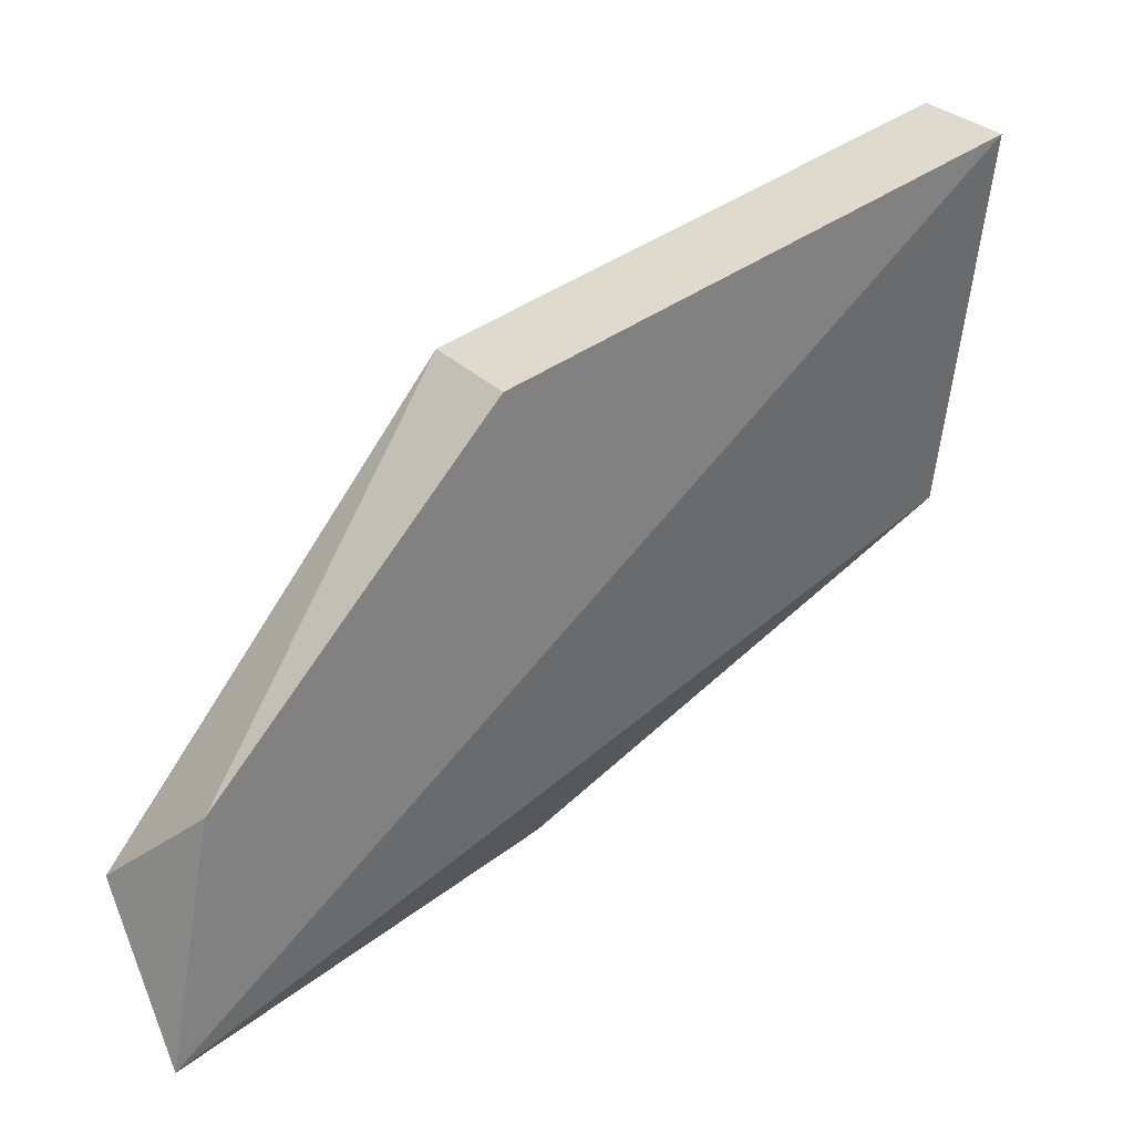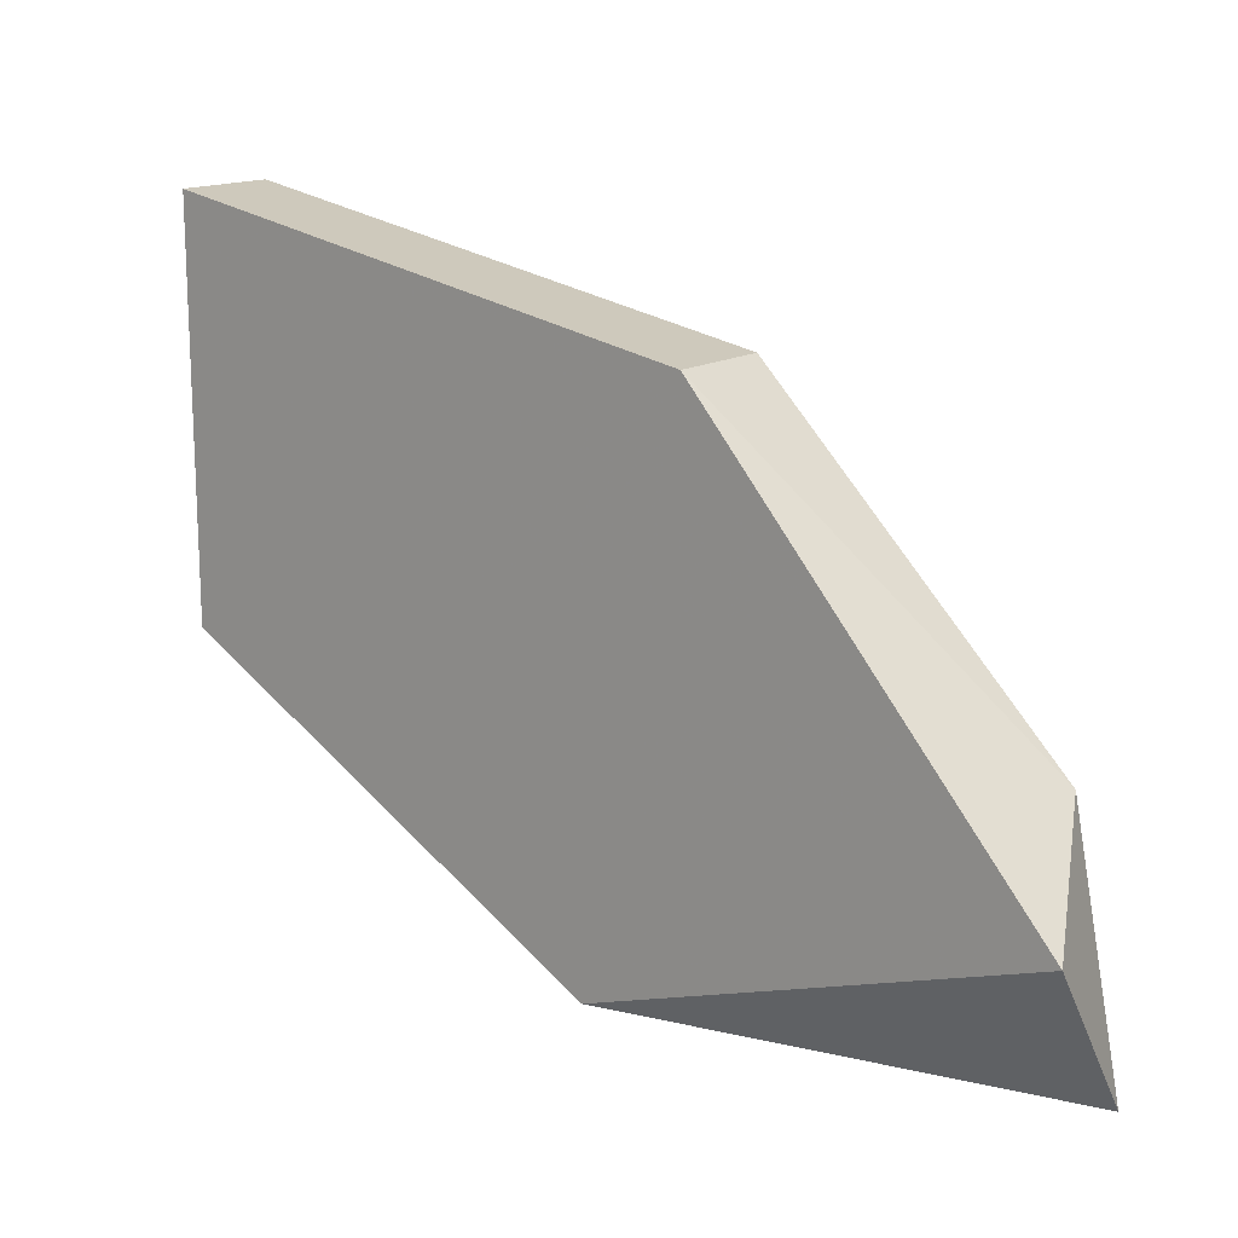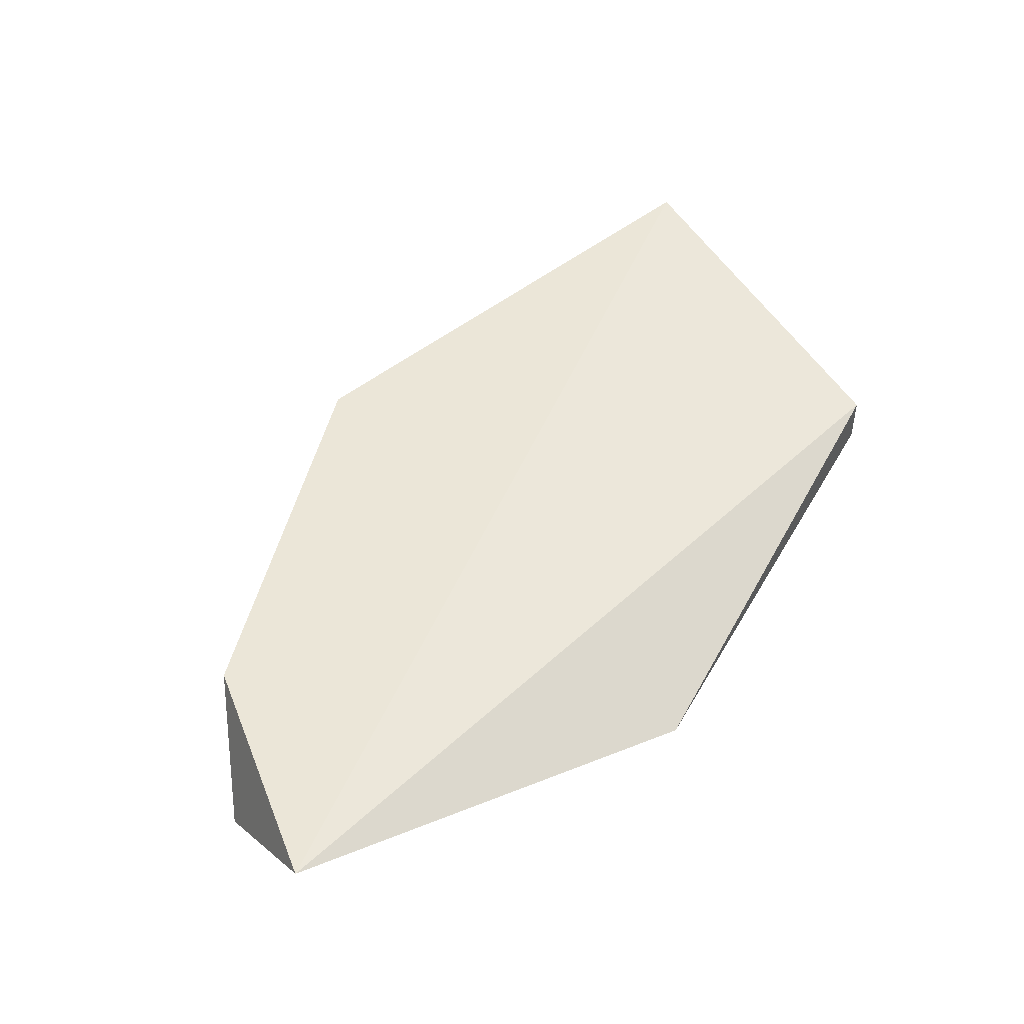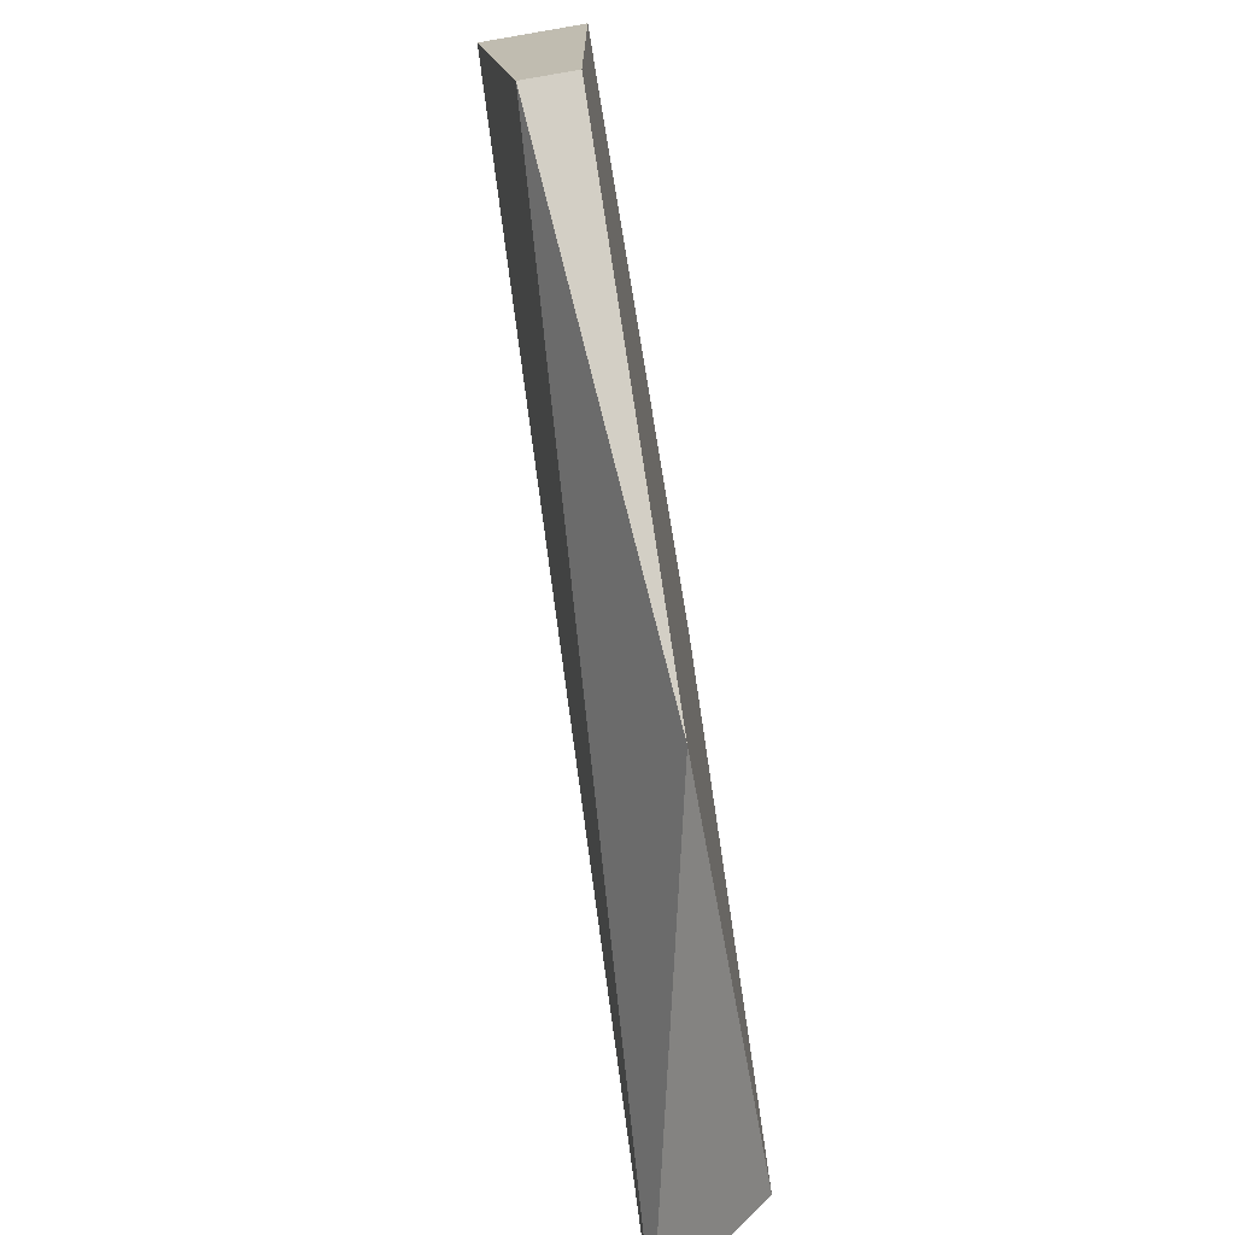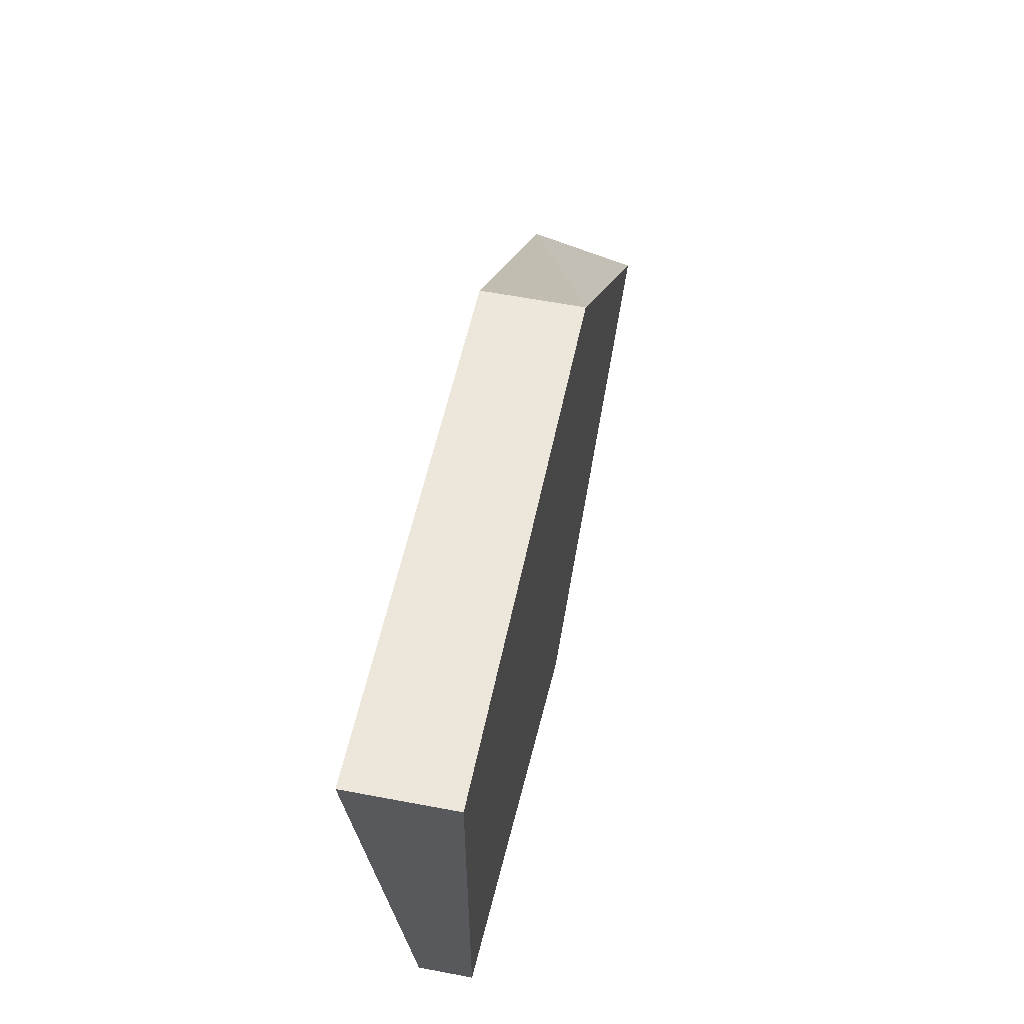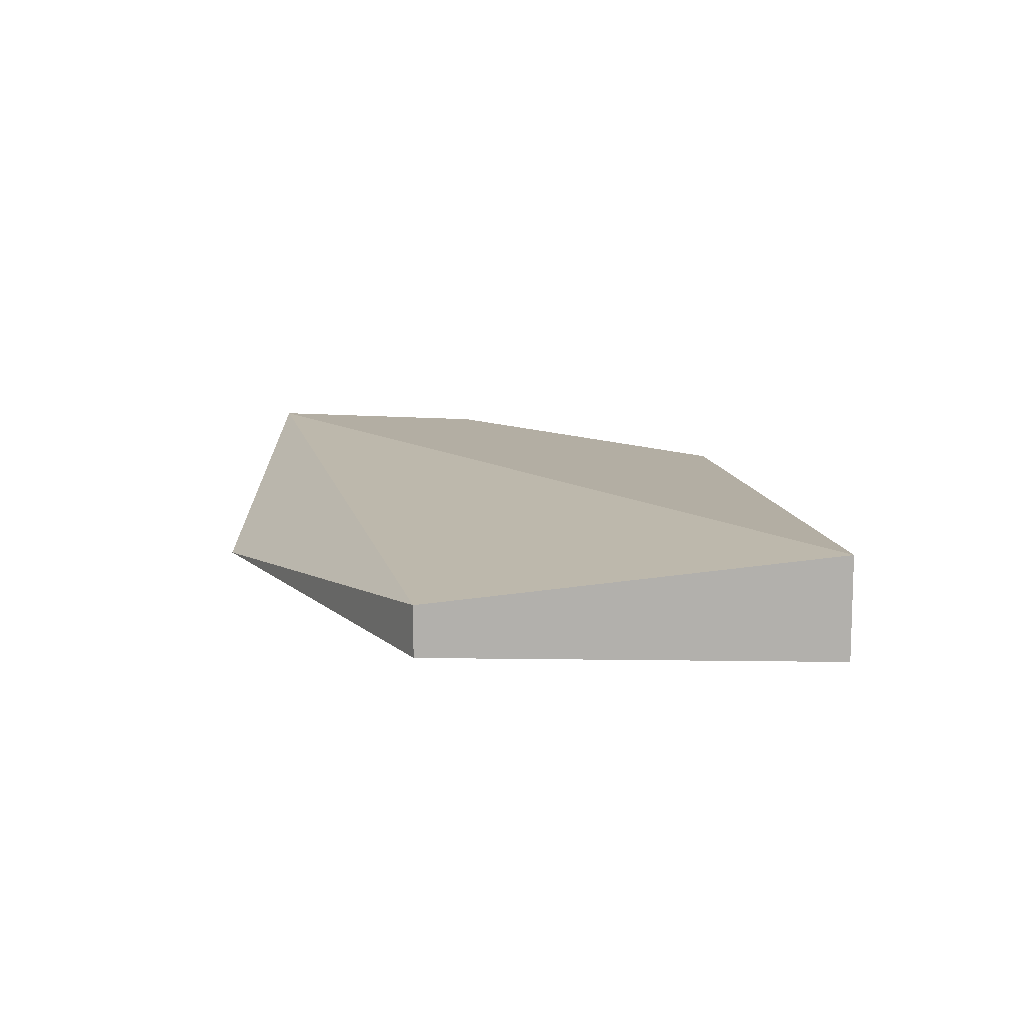
<metadata>
{"format":"obj","ext":"obj","renderer":"f3d","projection":"perspective","resolution":1024,"background":"white","views":[{"elev":30.9,"azim":144.3,"up":"+Z"},{"elev":15.5,"azim":38.6,"up":"+Z"},{"elev":46.6,"azim":147.4,"up":"+Y"},{"elev":-72.4,"azim":-80.3,"up":"+Z"},{"elev":60.0,"azim":-79.0,"up":"+Z"},{"elev":11.0,"azim":-88.0,"up":"+Y"}]}
</metadata>
<code>
v 0.0616 0.1149 0.002436
v 0.05997 0.1144 0.004064
v 0.05997 0.1149 0.004064
v 0.06187 0.1144 0.001893
v 0.06187 0.1149 0.001079
v 0.05943 0.1144 0.001079
v 0.05699 0.1146 0.002436
v 0.05699 0.1144 0.002436
v 0.05699 0.1144 0.004607
v 0.05699 0.1149 0.004607
f 4 5 1
f 8 6 2
f 2 3 10
f 3 5 10
f 2 6 4
f 6 5 4
f 6 8 7
f 5 6 7
f 8 10 7
f 10 5 7
f 8 2 9
f 10 8 9
f 2 10 9
f 3 2 1
f 5 3 1
f 2 4 1

</code>
